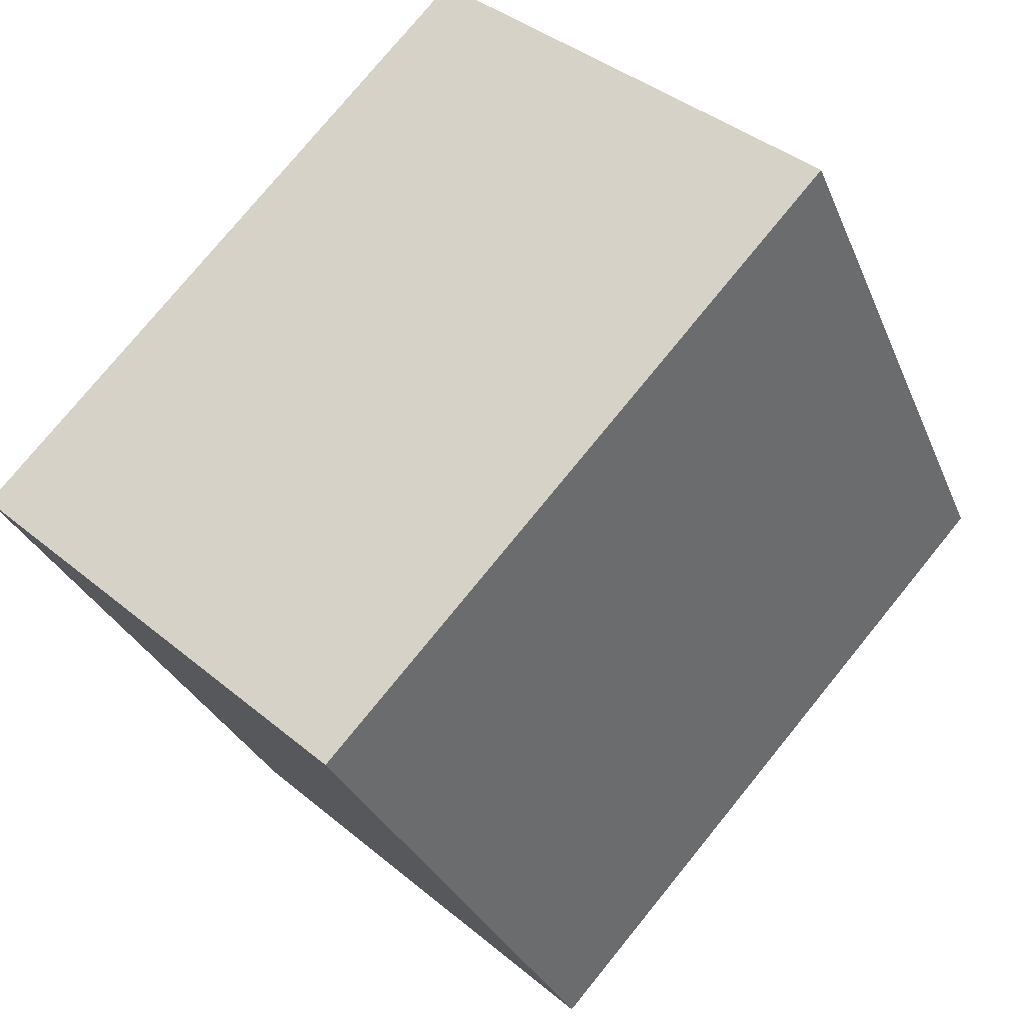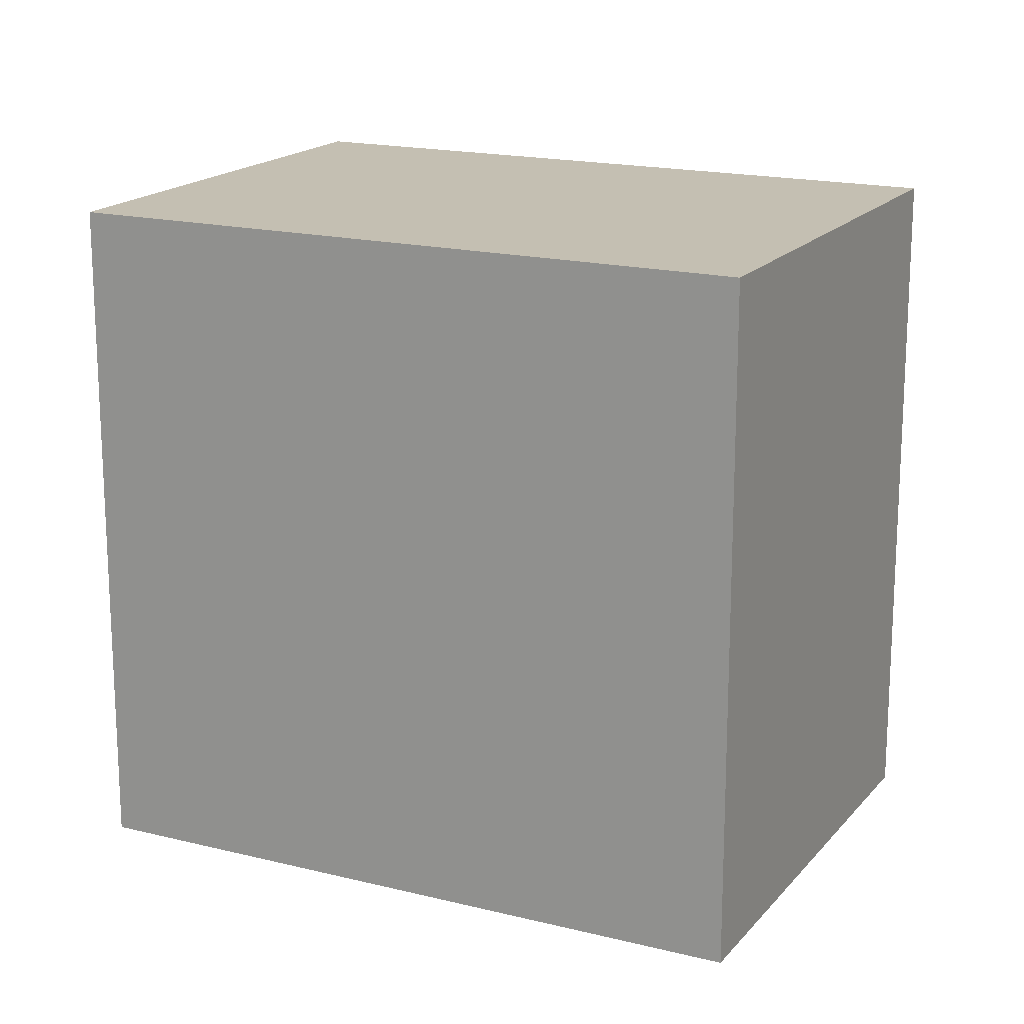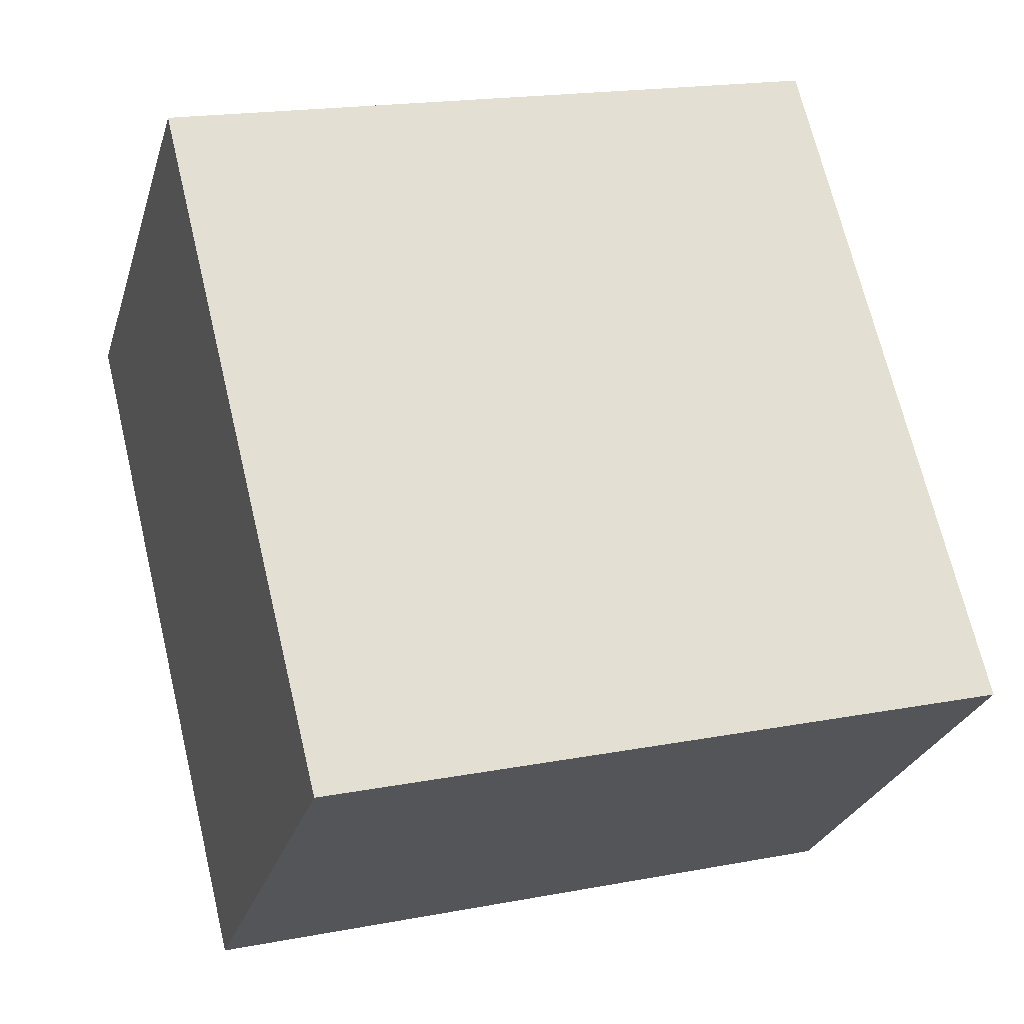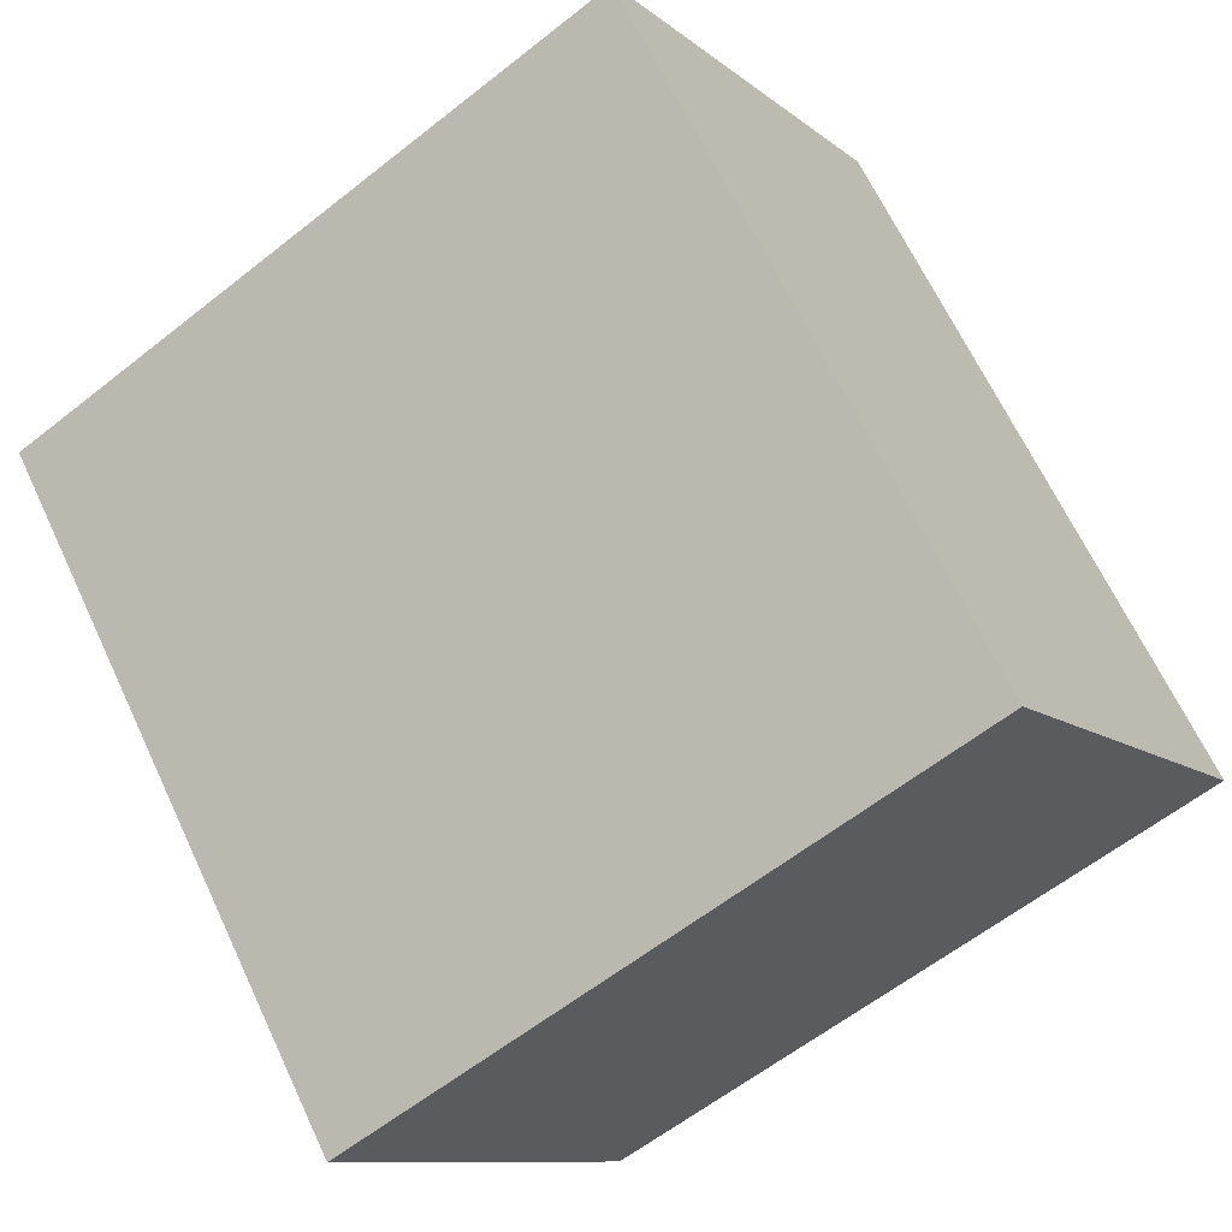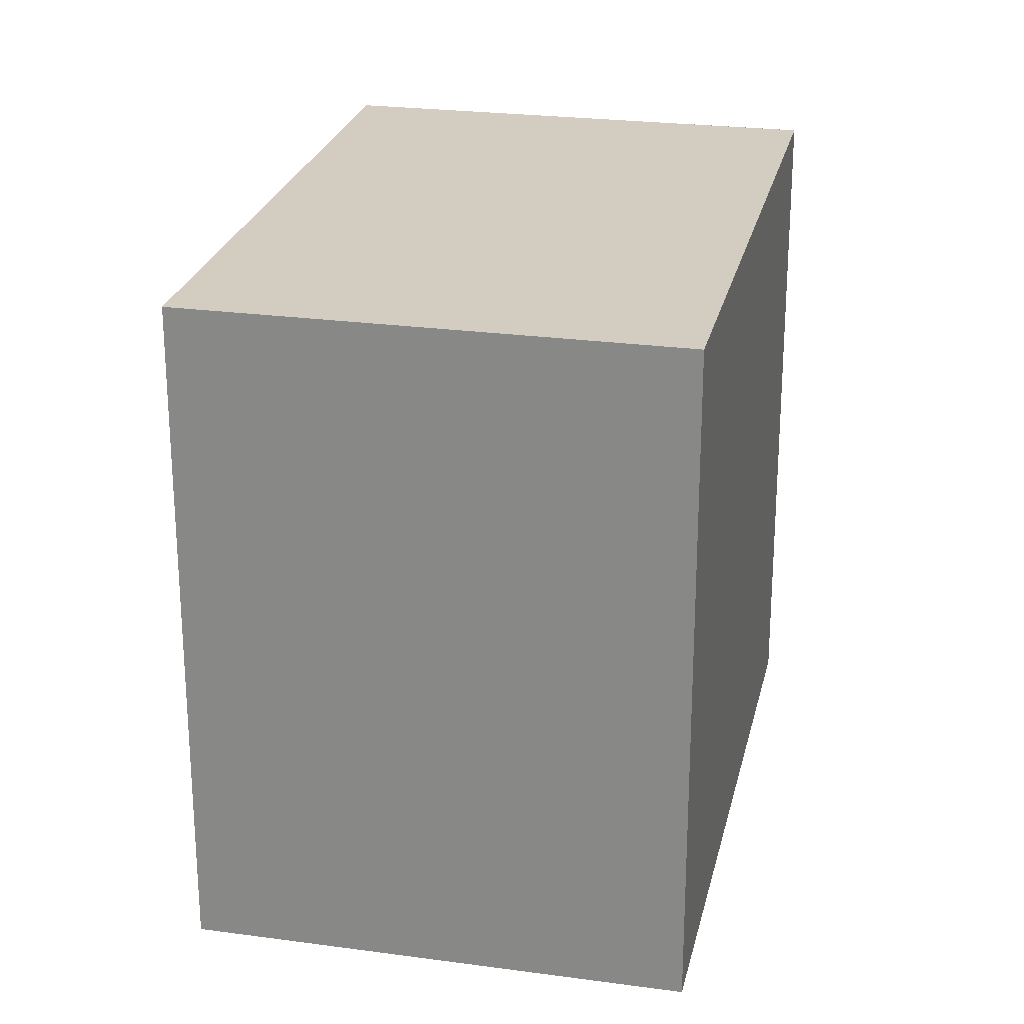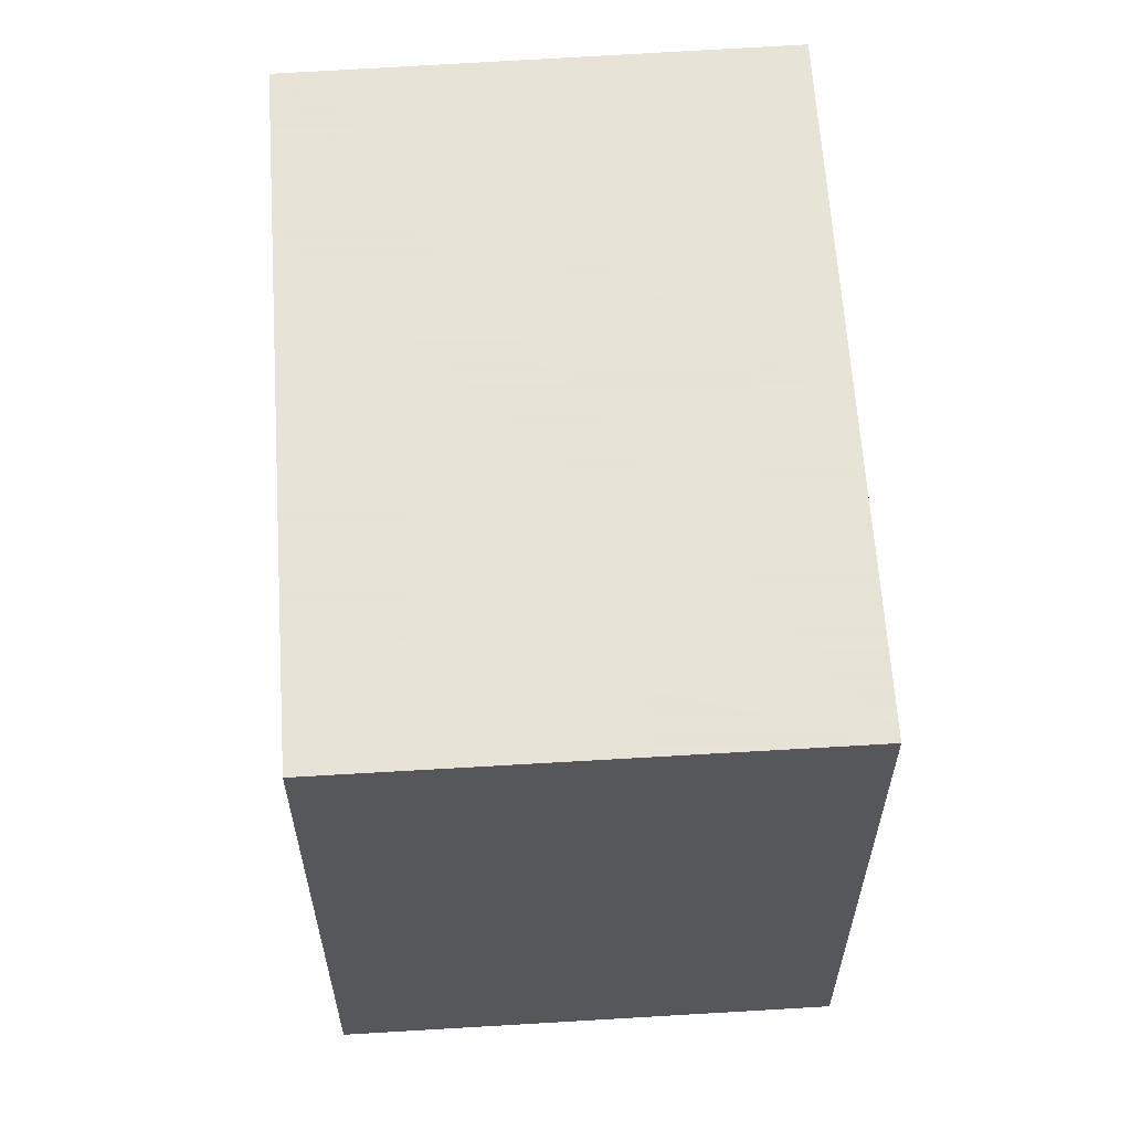
<metadata>
{"format":"obj","ext":"obj","renderer":"f3d","projection":"perspective","resolution":1024,"background":"white","views":[{"elev":-30.1,"azim":-160.5,"up":"+Z"},{"elev":17.6,"azim":74.3,"up":"+Y"},{"elev":18.5,"azim":69.8,"up":"+Z"},{"elev":-59.7,"azim":-50.8,"up":"+Z"},{"elev":24.7,"azim":150.3,"up":"+Y"},{"elev":62.8,"azim":134.2,"up":"+Y"}]}
</metadata>
<code>
v  7.891 14.42 7.083
v  4.769 14.42 -5.297
v  0.0003068 14.42 -0.0004572
v  5.577 14.42 -6.195
v  10.04 14.42 -11.15
v  10.32 14.42 4.389
v  15.8 14.42 -1.677
v  17.89 14.42 -3.996
v  0 0 0
v  7.891 -4.338e-16 7.084
v  10.32 -2.688e-16 4.389
v  15.8 1.026e-16 -1.676
v  17.89 2.446e-16 -3.995
v  10.04 6.827e-16 -11.15
v  5.577 3.793e-16 -6.194
v  4.768 3.243e-16 -5.297
g defaultobject
f 1 2 3
f 2 1 4
f 4 1 5
f 5 1 6
f 5 6 7
f 5 7 8
f 1 9 10
f 9 1 3
f 11 1 10
f 1 11 6
f 12 6 11
f 6 12 7
f 13 7 12
f 7 13 8
f 14 8 13
f 8 14 5
f 4 14 15
f 14 4 5
f 2 15 16
f 15 2 4
f 3 16 9
f 16 3 2
f 9 11 10
f 11 9 12
f 12 9 13
f 13 9 16
f 13 16 14
f 14 16 15

</code>
